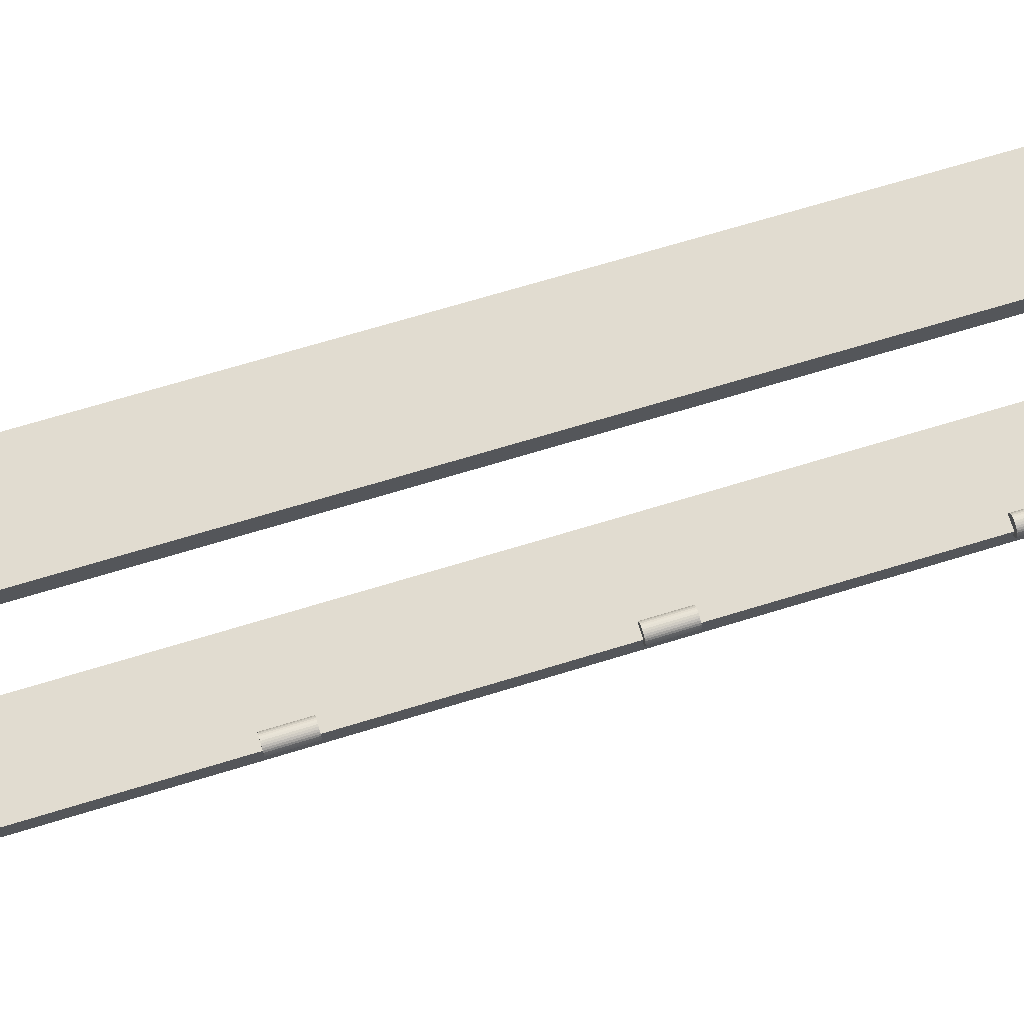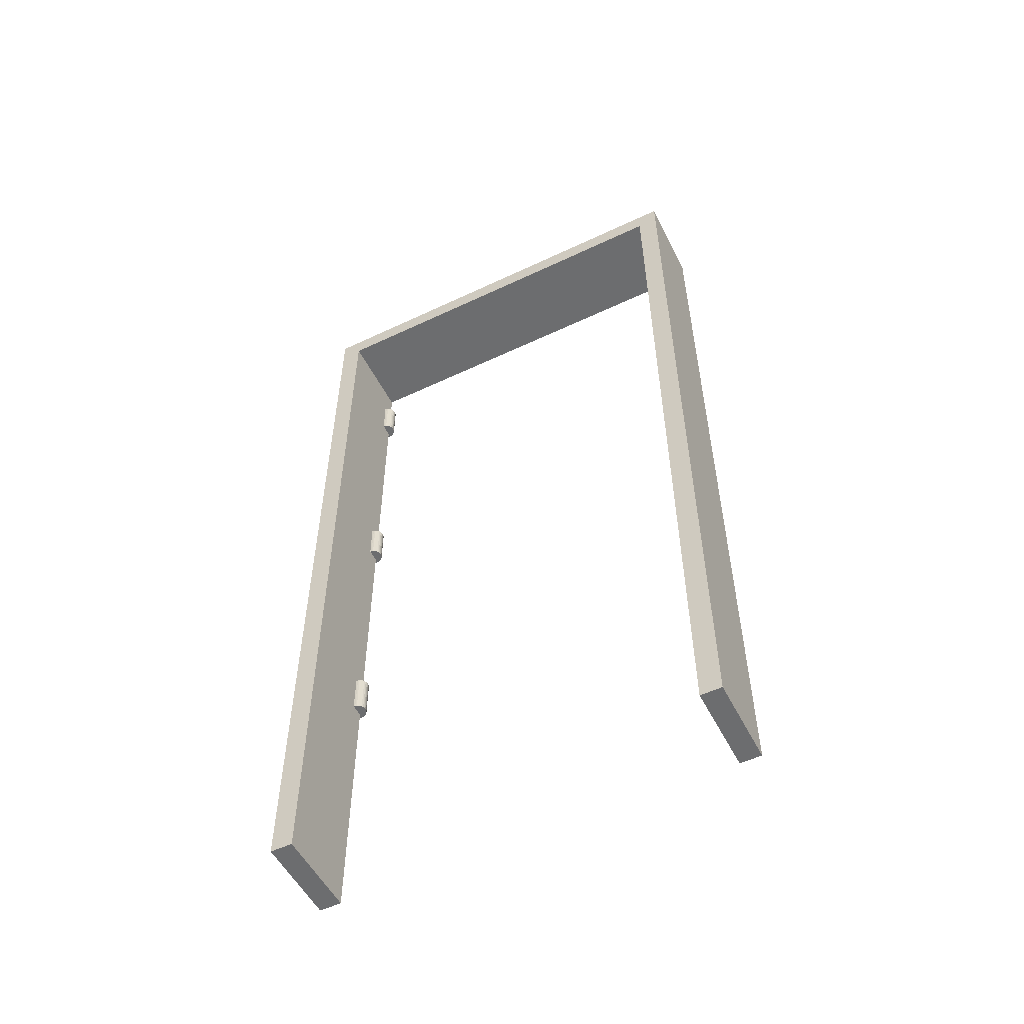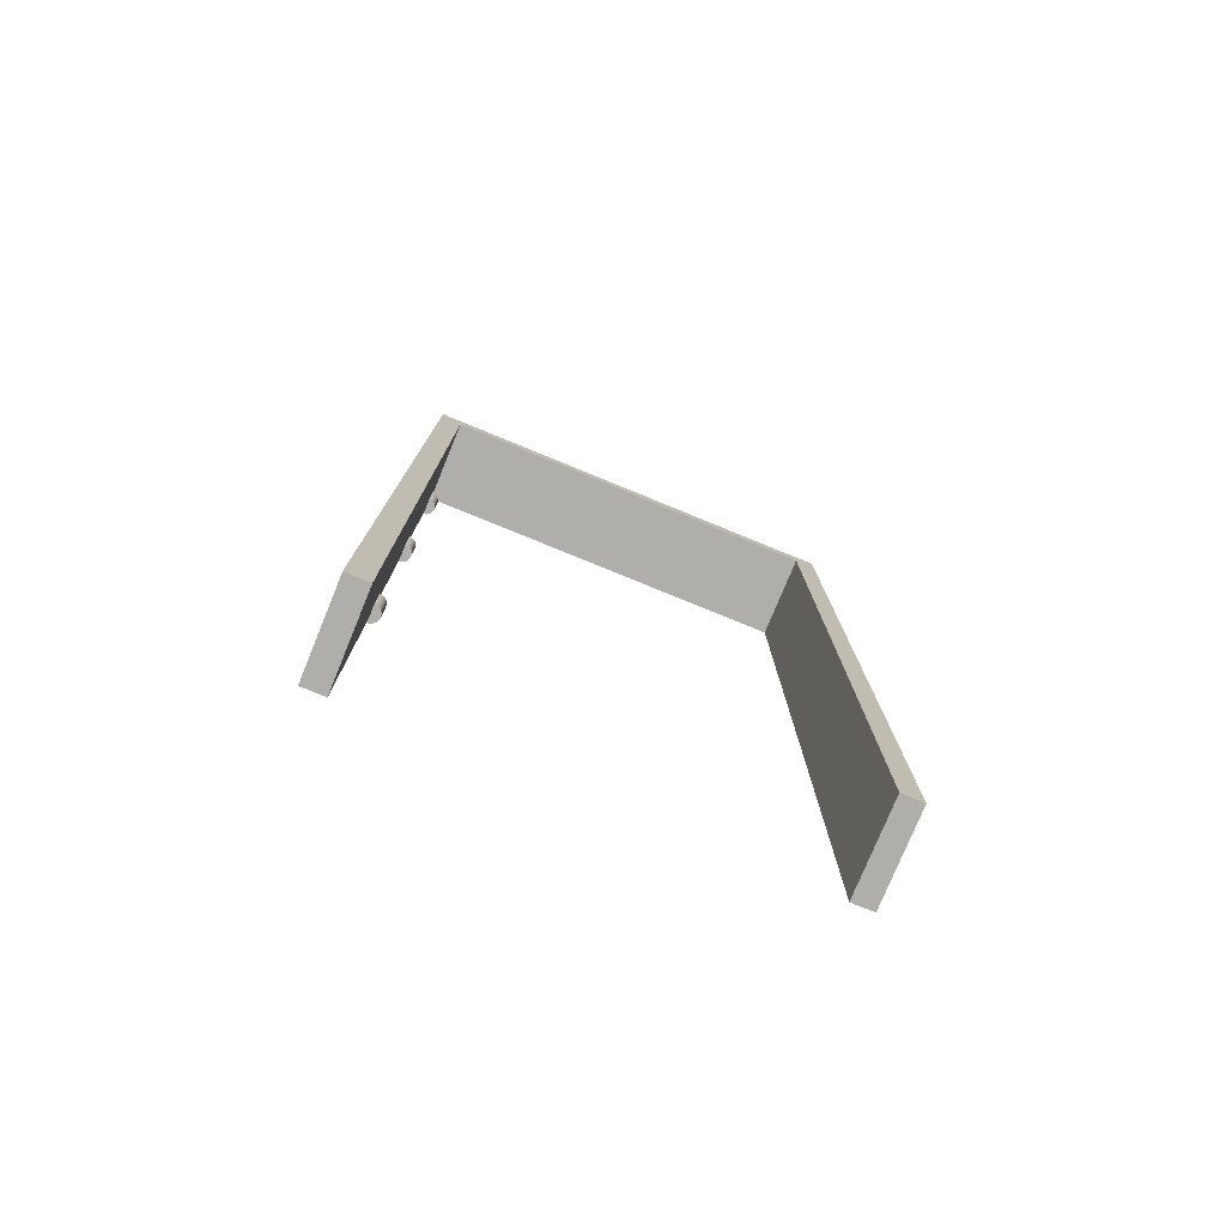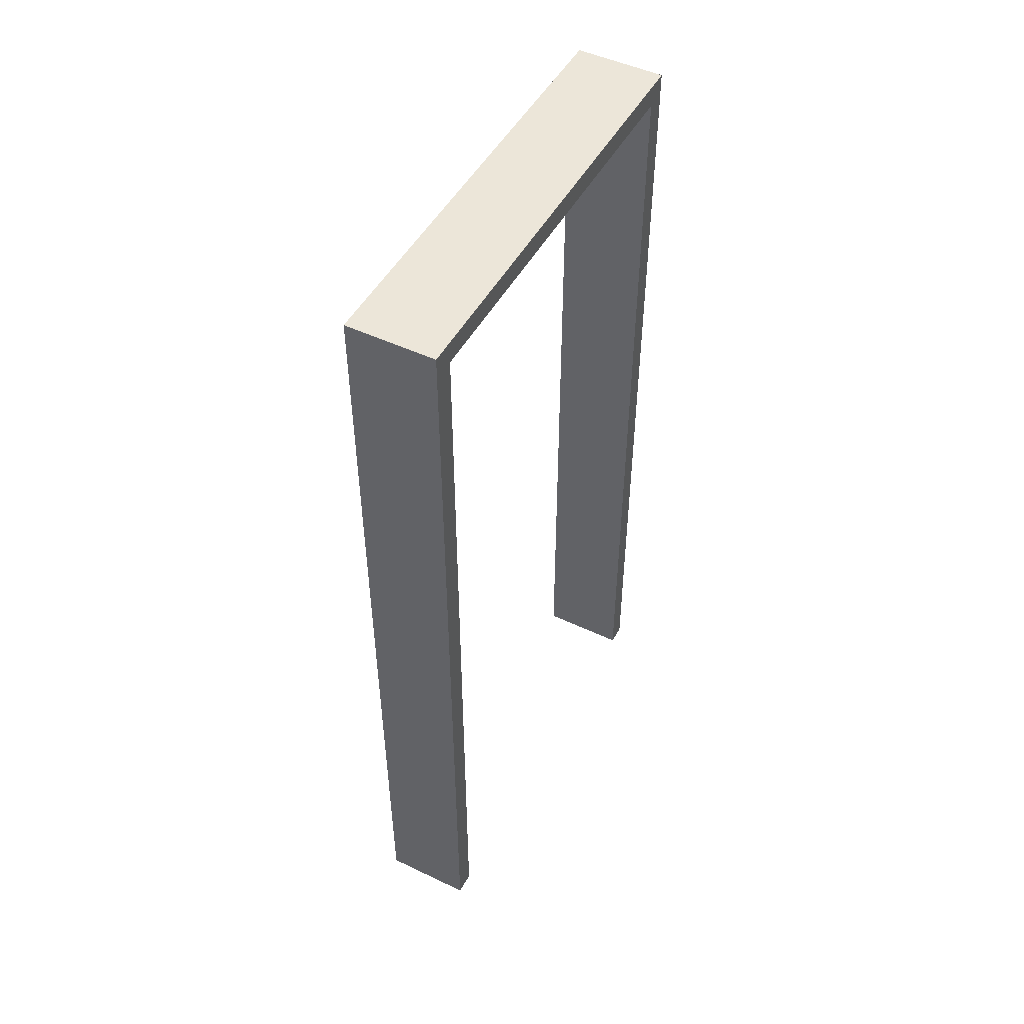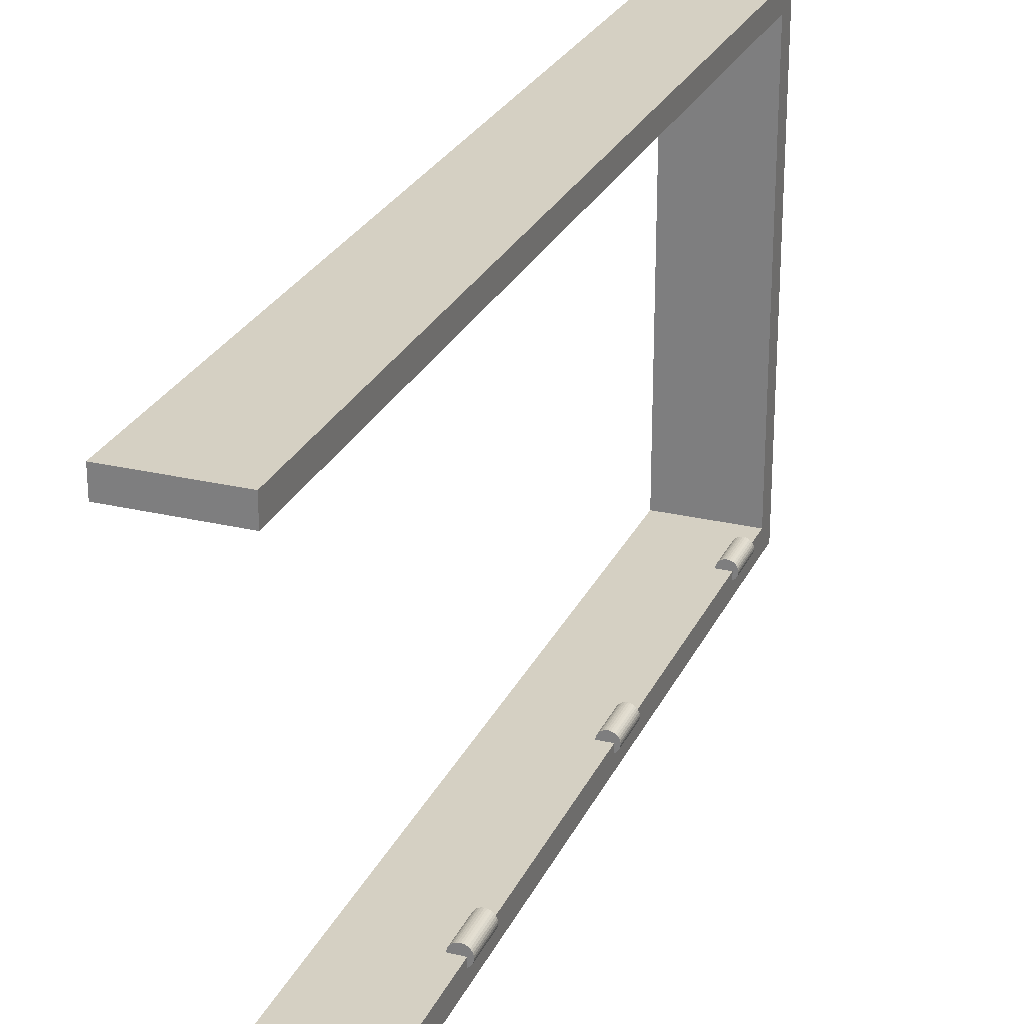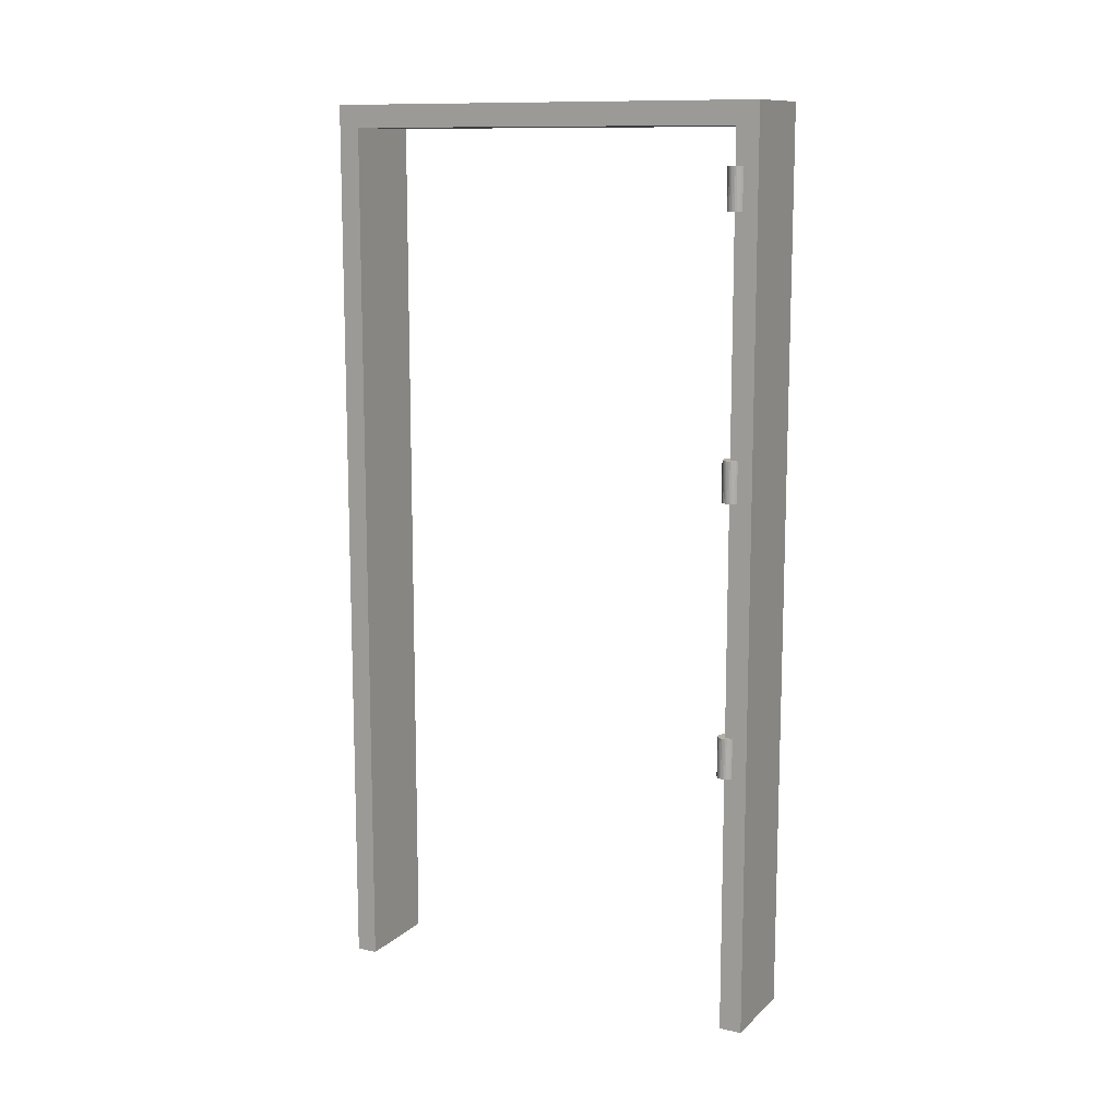
<metadata>
{"format":"obj","ext":"obj","renderer":"f3d","projection":"perspective","resolution":1024,"background":"white","views":[{"elev":69.4,"azim":73.0,"up":"+Z"},{"elev":-53.9,"azim":-63.3,"up":"+Y"},{"elev":-77.6,"azim":-112.3,"up":"+Y"},{"elev":49.2,"azim":-152.2,"up":"+Y"},{"elev":26.1,"azim":20.7,"up":"+Z"},{"elev":11.9,"azim":117.5,"up":"+Y"}]}
</metadata>
<code>
o Cube
v 0.1 2 -0.5
v 0.1 0 -0.5
v 0.1 2 0.5
v 0.1 0 0.5
v -0.1 2 -0.5
v -0.1 0 -0.5
v -0.1 2 0.5
v -0.1 0 0.5
v -0.1 0 -0.45
v 0.1 2 -0.45
v -0.1 2 -0.45
v 0.1 0 -0.45
v -0.1 0 0.4525
v 0.1 2 0.4525
v -0.1 2 0.4525
v 0.1 0 0.4525
v 0.1 1.95 -0.5
v -0.1 1.95 0.5
v 0.1 1.95 0.5
v -0.1 1.95 -0.5
v 0.1 1.95 -0.45
v -0.1 1.95 -0.45
v -0.1 1.95 0.4525
v 0.1 1.95 0.4525
v -0.1 0 0.4525
v -0.1 0 -0.45
v -0.1 1.95 -0.45
v -0.1 1.95 0.4525
f 14 15 7 3
f 19 3 7 18
f 22 11 5 20
f 13 16 4 8
f 24 14 3 19
f 20 5 1 17
f 17 1 10 21
f 6 2 12 9
f 23 15 11 22
f 1 5 11 10
f 18 7 15 23
f 21 10 14 24
f 10 11 15 14
f 8 18 23 13
f 2 17 21 12
f 6 20 17 2
f 16 24 19 4
f 9 22 20 6
f 4 19 18 8
f 12 21 27 26
f 24 16 25 28
f 21 24 28 27
o Cylinder
v 0.09 1.78 -0.47
v 0.09 1.87 -0.47
v 0.0939 1.78 -0.4696
v 0.0939 1.87 -0.4696
v 0.09765 1.78 -0.4685
v 0.09765 1.87 -0.4685
v 0.1011 1.78 -0.4666
v 0.1011 1.87 -0.4666
v 0.1041 1.78 -0.4641
v 0.1041 1.87 -0.4641
v 0.1066 1.78 -0.4611
v 0.1066 1.87 -0.4611
v 0.1085 1.78 -0.4577
v 0.1085 1.87 -0.4577
v 0.1096 1.78 -0.4539
v 0.1096 1.87 -0.4539
v 0.11 1.78 -0.45
v 0.11 1.87 -0.45
v 0.1096 1.78 -0.4461
v 0.1096 1.87 -0.4461
v 0.1085 1.78 -0.4423
v 0.1085 1.87 -0.4423
v 0.1066 1.78 -0.4389
v 0.1066 1.87 -0.4389
v 0.1041 1.78 -0.4359
v 0.1041 1.87 -0.4359
v 0.1011 1.78 -0.4334
v 0.1011 1.87 -0.4334
v 0.09765 1.78 -0.4315
v 0.09765 1.87 -0.4315
v 0.0939 1.78 -0.4304
v 0.0939 1.87 -0.4304
v 0.09 1.78 -0.43
v 0.09 1.87 -0.43
v 0.0861 1.78 -0.4304
v 0.0861 1.87 -0.4304
v 0.08235 1.78 -0.4315
v 0.08235 1.87 -0.4315
v 0.07889 1.78 -0.4334
v 0.07889 1.87 -0.4334
v 0.07586 1.78 -0.4359
v 0.07586 1.87 -0.4359
v 0.07337 1.78 -0.4389
v 0.07337 1.87 -0.4389
v 0.07152 1.78 -0.4423
v 0.07152 1.87 -0.4423
v 0.07038 1.78 -0.4461
v 0.07038 1.87 -0.4461
v 0.07 1.78 -0.45
v 0.07 1.87 -0.45
v 0.07038 1.78 -0.4539
v 0.07038 1.87 -0.4539
v 0.07152 1.78 -0.4577
v 0.07152 1.87 -0.4577
v 0.07337 1.78 -0.4611
v 0.07337 1.87 -0.4611
v 0.07586 1.78 -0.4641
v 0.07586 1.87 -0.4641
v 0.07889 1.78 -0.4666
v 0.07889 1.87 -0.4666
v 0.08235 1.78 -0.4685
v 0.08235 1.87 -0.4685
v 0.0861 1.78 -0.4696
v 0.0861 1.87 -0.4696
f 29 30 32 31
f 31 32 34 33
f 33 34 36 35
f 35 36 38 37
f 37 38 40 39
f 39 40 42 41
f 41 42 44 43
f 43 44 46 45
f 45 46 48 47
f 47 48 50 49
f 49 50 52 51
f 51 52 54 53
f 53 54 56 55
f 55 56 58 57
f 57 58 60 59
f 59 60 62 61
f 61 62 64 63
f 63 64 66 65
f 65 66 68 67
f 67 68 70 69
f 69 70 72 71
f 71 72 74 73
f 73 74 76 75
f 75 76 78 77
f 77 78 80 79
f 79 80 82 81
f 81 82 84 83
f 83 84 86 85
f 85 86 88 87
f 87 88 90 89
f 32 30 92 90 88 86 84 82 80 78 76 74 72 70 68 66 64 62 60 58 56 54 52 50 48 46 44 42 40 38 36 34
f 89 90 92 91
f 91 92 30 29
f 29 31 33 35 37 39 41 43 45 47 49 51 53 55 57 59 61 63 65 67 69 71 73 75 77 79 81 83 85 87 89 91
o Cylinder.001
v 0.09 1.18 -0.47
v 0.09 1.27 -0.47
v 0.0939 1.18 -0.4696
v 0.0939 1.27 -0.4696
v 0.09765 1.18 -0.4685
v 0.09765 1.27 -0.4685
v 0.1011 1.18 -0.4666
v 0.1011 1.27 -0.4666
v 0.1041 1.18 -0.4641
v 0.1041 1.27 -0.4641
v 0.1066 1.18 -0.4611
v 0.1066 1.27 -0.4611
v 0.1085 1.18 -0.4577
v 0.1085 1.27 -0.4577
v 0.1096 1.18 -0.4539
v 0.1096 1.27 -0.4539
v 0.11 1.18 -0.45
v 0.11 1.27 -0.45
v 0.1096 1.18 -0.4461
v 0.1096 1.27 -0.4461
v 0.1085 1.18 -0.4423
v 0.1085 1.27 -0.4423
v 0.1066 1.18 -0.4389
v 0.1066 1.27 -0.4389
v 0.1041 1.18 -0.4359
v 0.1041 1.27 -0.4359
v 0.1011 1.18 -0.4334
v 0.1011 1.27 -0.4334
v 0.09765 1.18 -0.4315
v 0.09765 1.27 -0.4315
v 0.0939 1.18 -0.4304
v 0.0939 1.27 -0.4304
v 0.09 1.18 -0.43
v 0.09 1.27 -0.43
v 0.0861 1.18 -0.4304
v 0.0861 1.27 -0.4304
v 0.08235 1.18 -0.4315
v 0.08235 1.27 -0.4315
v 0.07889 1.18 -0.4334
v 0.07889 1.27 -0.4334
v 0.07586 1.18 -0.4359
v 0.07586 1.27 -0.4359
v 0.07337 1.18 -0.4389
v 0.07337 1.27 -0.4389
v 0.07152 1.18 -0.4423
v 0.07152 1.27 -0.4423
v 0.07038 1.18 -0.4461
v 0.07038 1.27 -0.4461
v 0.07 1.18 -0.45
v 0.07 1.27 -0.45
v 0.07038 1.18 -0.4539
v 0.07038 1.27 -0.4539
v 0.07152 1.18 -0.4577
v 0.07152 1.27 -0.4577
v 0.07337 1.18 -0.4611
v 0.07337 1.27 -0.4611
v 0.07586 1.18 -0.4641
v 0.07586 1.27 -0.4641
v 0.07889 1.18 -0.4666
v 0.07889 1.27 -0.4666
v 0.08235 1.18 -0.4685
v 0.08235 1.27 -0.4685
v 0.0861 1.18 -0.4696
v 0.0861 1.27 -0.4696
f 93 94 96 95
f 95 96 98 97
f 97 98 100 99
f 99 100 102 101
f 101 102 104 103
f 103 104 106 105
f 105 106 108 107
f 107 108 110 109
f 109 110 112 111
f 111 112 114 113
f 113 114 116 115
f 115 116 118 117
f 117 118 120 119
f 119 120 122 121
f 121 122 124 123
f 123 124 126 125
f 125 126 128 127
f 127 128 130 129
f 129 130 132 131
f 131 132 134 133
f 133 134 136 135
f 135 136 138 137
f 137 138 140 139
f 139 140 142 141
f 141 142 144 143
f 143 144 146 145
f 145 146 148 147
f 147 148 150 149
f 149 150 152 151
f 151 152 154 153
f 96 94 156 154 152 150 148 146 144 142 140 138 136 134 132 130 128 126 124 122 120 118 116 114 112 110 108 106 104 102 100 98
f 153 154 156 155
f 155 156 94 93
f 93 95 97 99 101 103 105 107 109 111 113 115 117 119 121 123 125 127 129 131 133 135 137 139 141 143 145 147 149 151 153 155
o Cylinder.002
v 0.09 0.58 -0.47
v 0.09 0.67 -0.47
v 0.0939 0.58 -0.4696
v 0.0939 0.67 -0.4696
v 0.09765 0.58 -0.4685
v 0.09765 0.67 -0.4685
v 0.1011 0.58 -0.4666
v 0.1011 0.67 -0.4666
v 0.1041 0.58 -0.4641
v 0.1041 0.67 -0.4641
v 0.1066 0.58 -0.4611
v 0.1066 0.67 -0.4611
v 0.1085 0.58 -0.4577
v 0.1085 0.67 -0.4577
v 0.1096 0.58 -0.4539
v 0.1096 0.67 -0.4539
v 0.11 0.58 -0.45
v 0.11 0.67 -0.45
v 0.1096 0.58 -0.4461
v 0.1096 0.67 -0.4461
v 0.1085 0.58 -0.4423
v 0.1085 0.67 -0.4423
v 0.1066 0.58 -0.4389
v 0.1066 0.67 -0.4389
v 0.1041 0.58 -0.4359
v 0.1041 0.67 -0.4359
v 0.1011 0.58 -0.4334
v 0.1011 0.67 -0.4334
v 0.09765 0.58 -0.4315
v 0.09765 0.67 -0.4315
v 0.0939 0.58 -0.4304
v 0.0939 0.67 -0.4304
v 0.09 0.58 -0.43
v 0.09 0.67 -0.43
v 0.0861 0.58 -0.4304
v 0.0861 0.67 -0.4304
v 0.08235 0.58 -0.4315
v 0.08235 0.67 -0.4315
v 0.07889 0.58 -0.4334
v 0.07889 0.67 -0.4334
v 0.07586 0.58 -0.4359
v 0.07586 0.67 -0.4359
v 0.07337 0.58 -0.4389
v 0.07337 0.67 -0.4389
v 0.07152 0.58 -0.4423
v 0.07152 0.67 -0.4423
v 0.07038 0.58 -0.4461
v 0.07038 0.67 -0.4461
v 0.07 0.58 -0.45
v 0.07 0.67 -0.45
v 0.07038 0.58 -0.4539
v 0.07038 0.67 -0.4539
v 0.07152 0.58 -0.4577
v 0.07152 0.67 -0.4577
v 0.07337 0.58 -0.4611
v 0.07337 0.67 -0.4611
v 0.07586 0.58 -0.4641
v 0.07586 0.67 -0.4641
v 0.07889 0.58 -0.4666
v 0.07889 0.67 -0.4666
v 0.08235 0.58 -0.4685
v 0.08235 0.67 -0.4685
v 0.0861 0.58 -0.4696
v 0.0861 0.67 -0.4696
f 157 158 160 159
f 159 160 162 161
f 161 162 164 163
f 163 164 166 165
f 165 166 168 167
f 167 168 170 169
f 169 170 172 171
f 171 172 174 173
f 173 174 176 175
f 175 176 178 177
f 177 178 180 179
f 179 180 182 181
f 181 182 184 183
f 183 184 186 185
f 185 186 188 187
f 187 188 190 189
f 189 190 192 191
f 191 192 194 193
f 193 194 196 195
f 195 196 198 197
f 197 198 200 199
f 199 200 202 201
f 201 202 204 203
f 203 204 206 205
f 205 206 208 207
f 207 208 210 209
f 209 210 212 211
f 211 212 214 213
f 213 214 216 215
f 215 216 218 217
f 160 158 220 218 216 214 212 210 208 206 204 202 200 198 196 194 192 190 188 186 184 182 180 178 176 174 172 170 168 166 164 162
f 217 218 220 219
f 219 220 158 157
f 157 159 161 163 165 167 169 171 173 175 177 179 181 183 185 187 189 191 193 195 197 199 201 203 205 207 209 211 213 215 217 219

</code>
